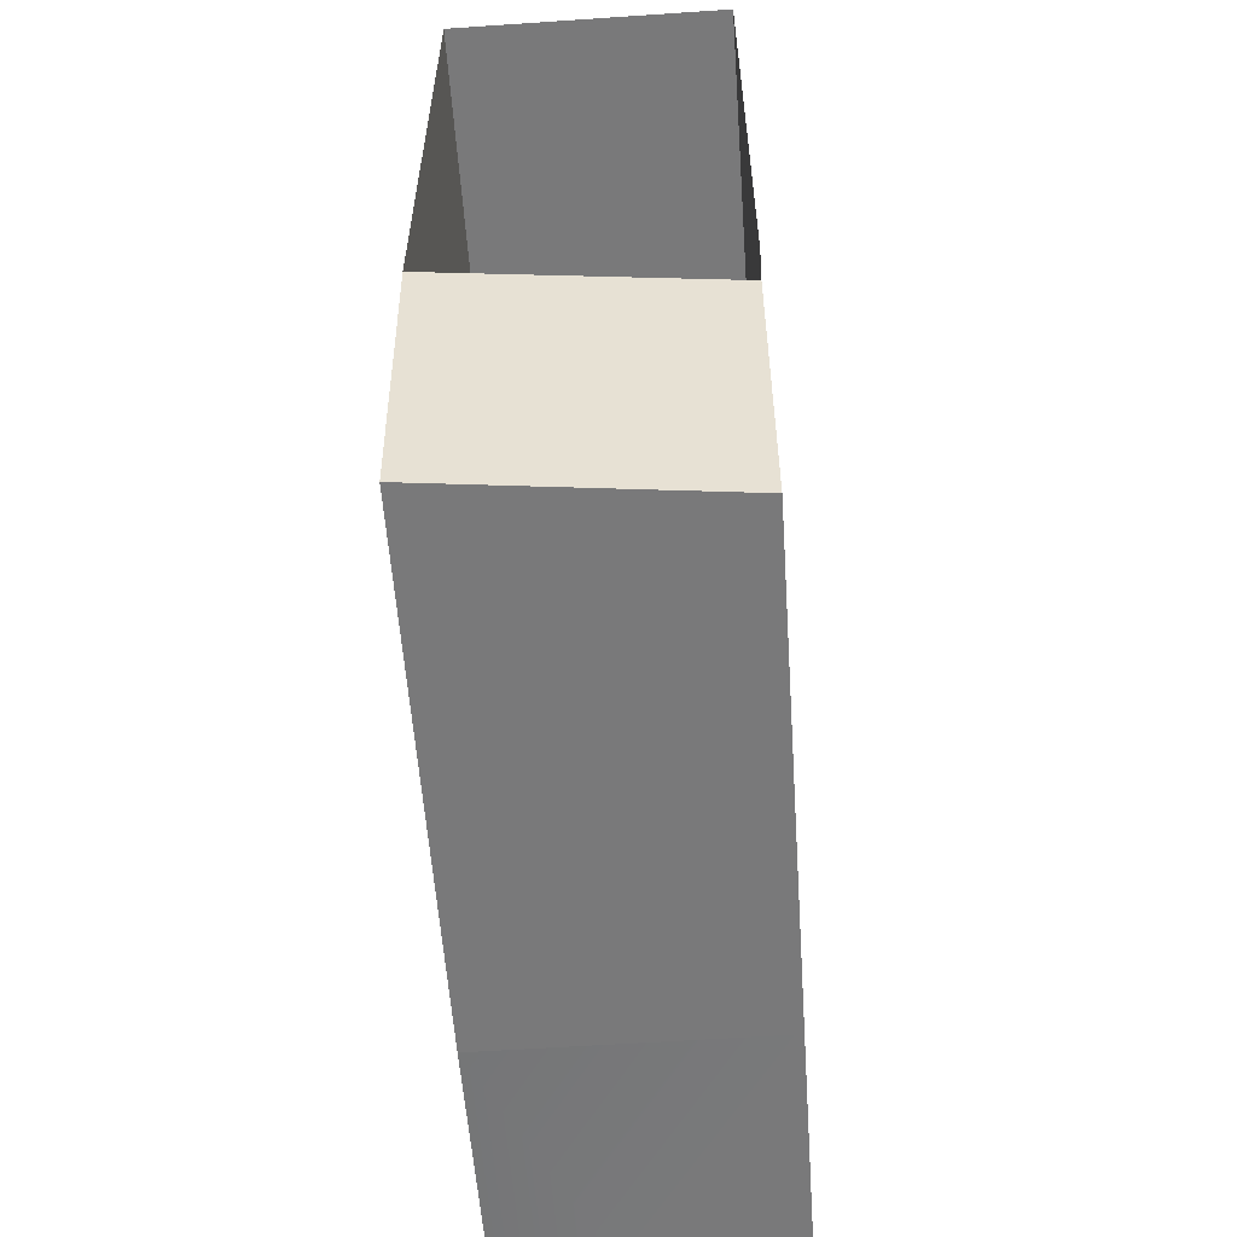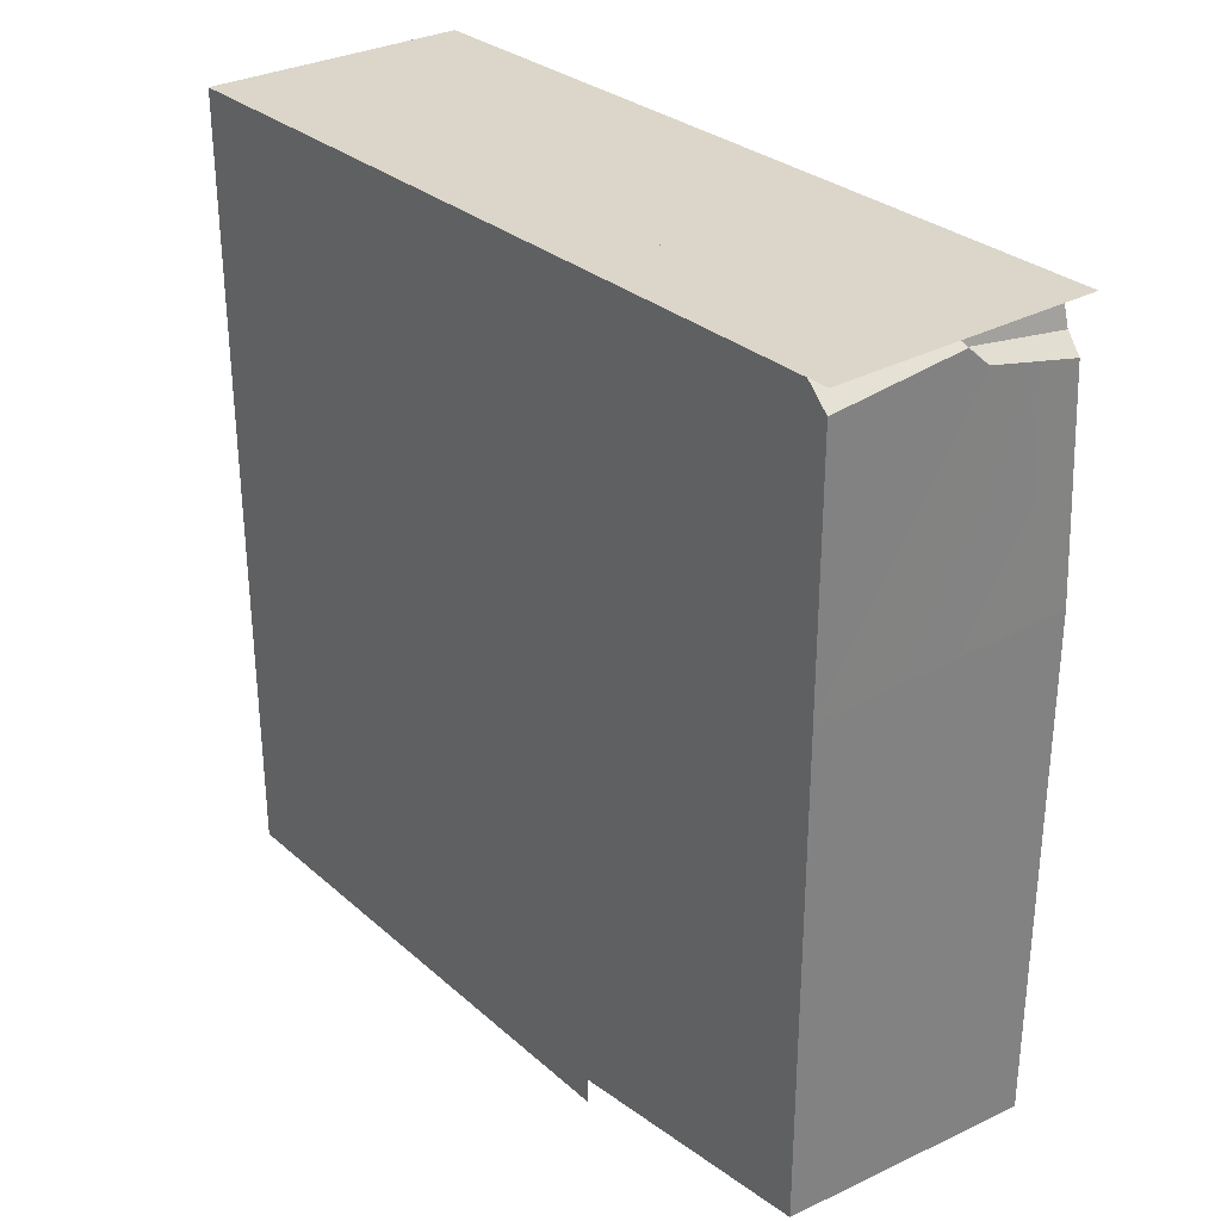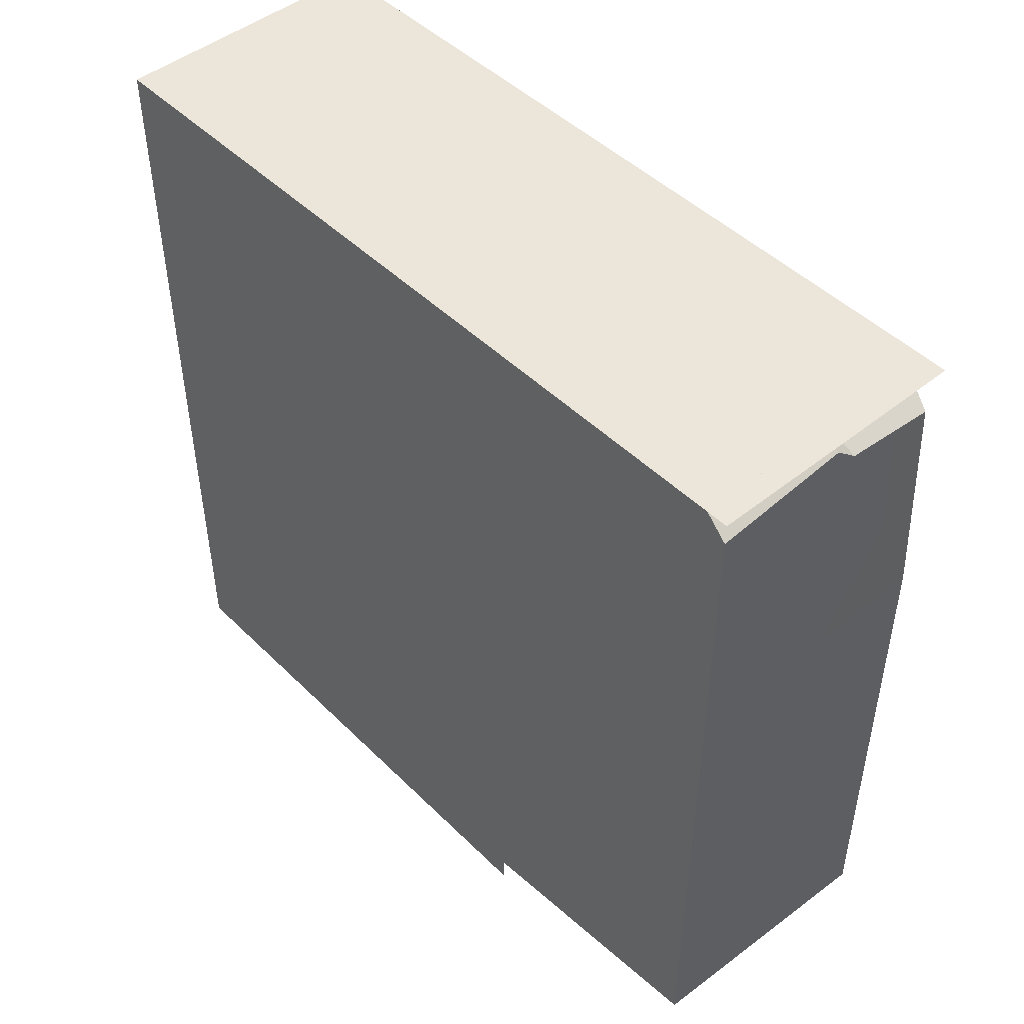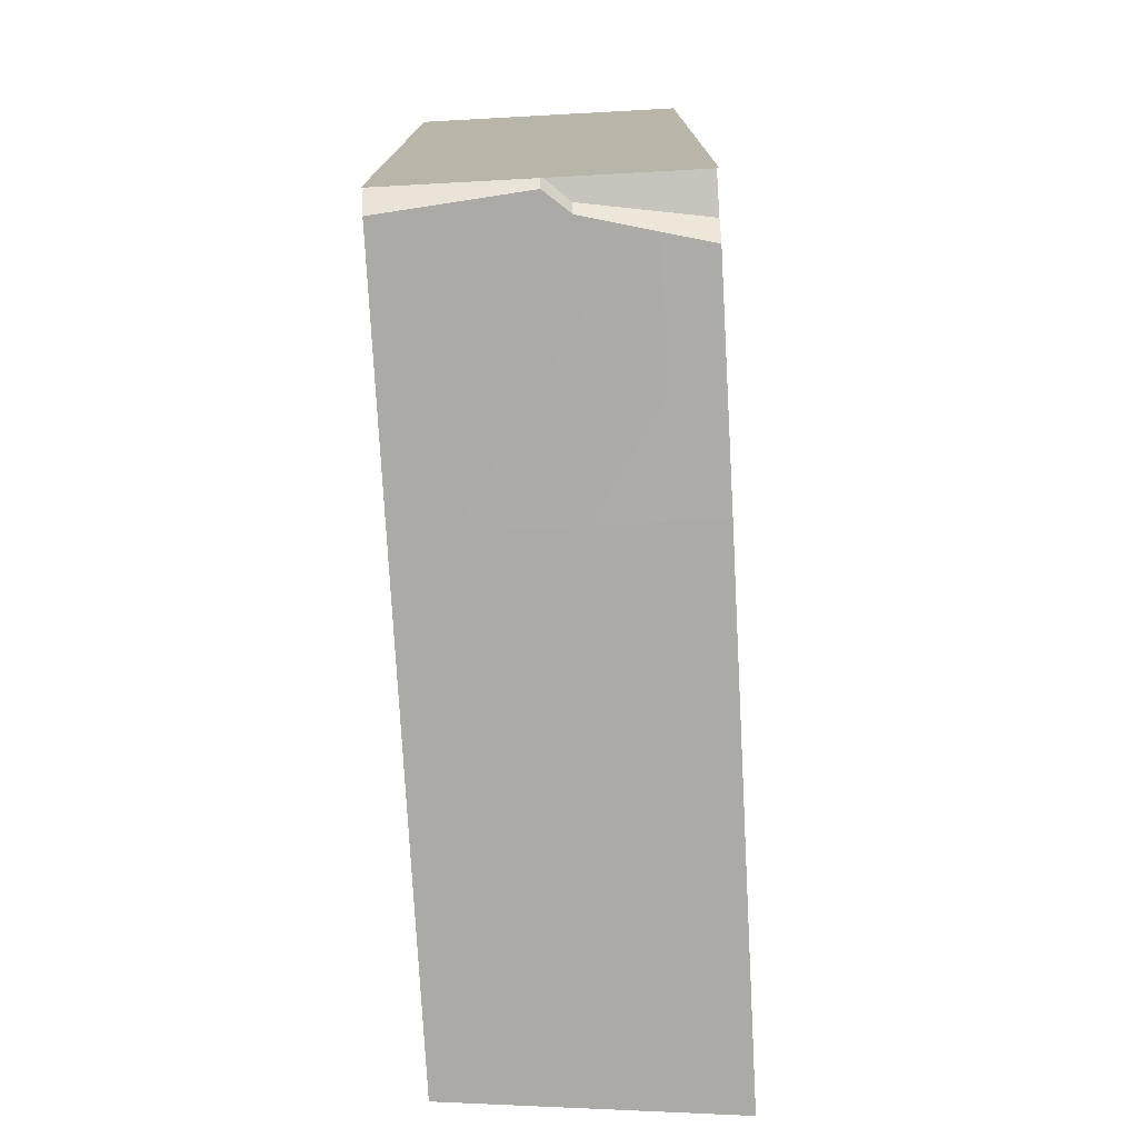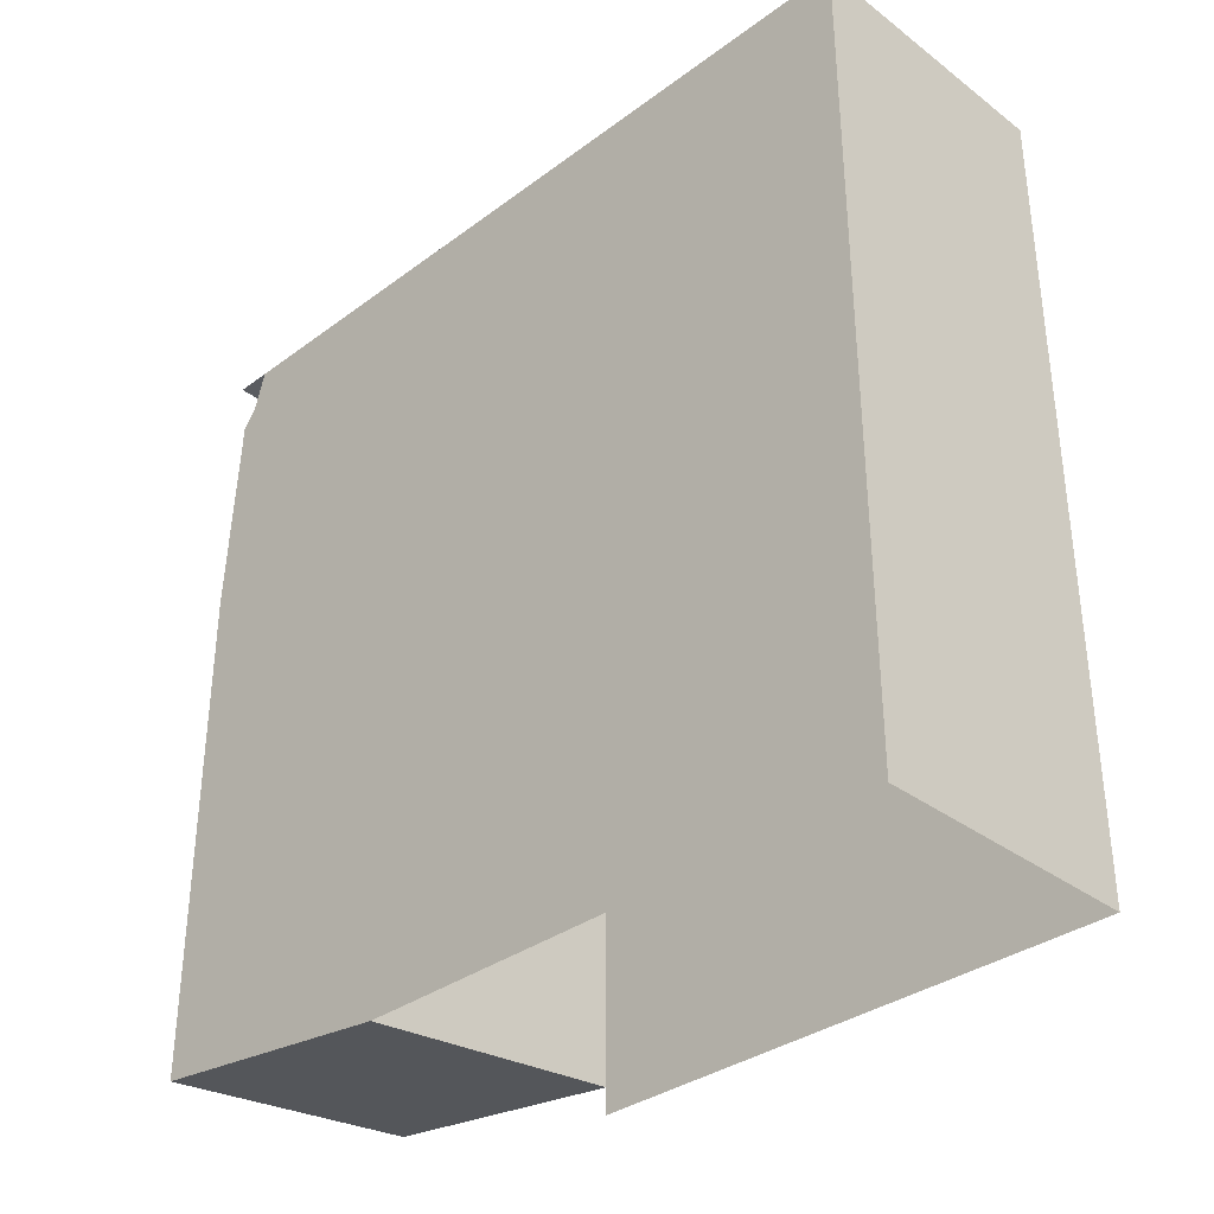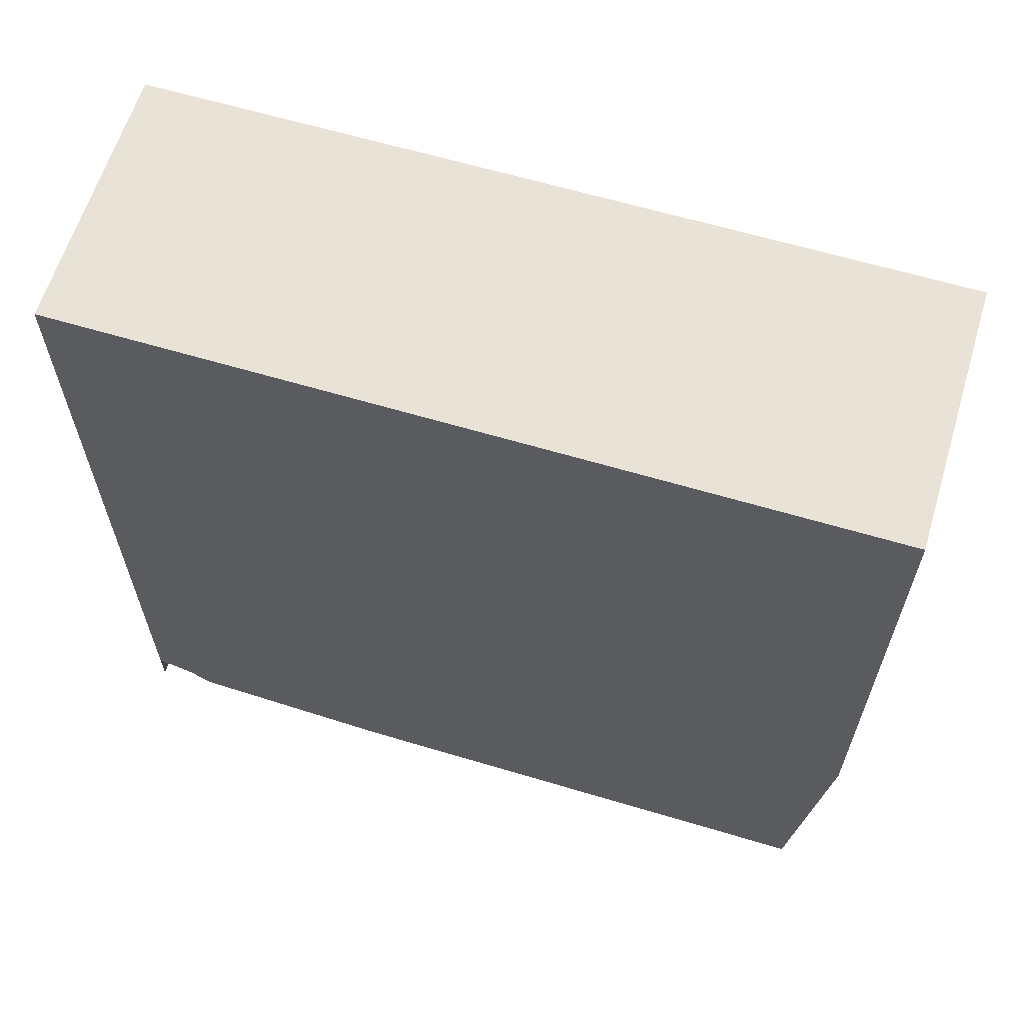
<metadata>
{"format":"obj","ext":"obj","renderer":"f3d","projection":"perspective","resolution":1024,"background":"white","views":[{"elev":-57.8,"azim":4.0,"up":"+Z"},{"elev":30.0,"azim":141.3,"up":"+Y"},{"elev":47.2,"azim":137.8,"up":"+Y"},{"elev":-75.9,"azim":-176.9,"up":"+Z"},{"elev":-34.3,"azim":-45.2,"up":"+Y"},{"elev":62.5,"azim":-73.1,"up":"+Z"}]}
</metadata>
<code>
g _Combined_Vis8_0
v -0.5 1.285 -1.458
v -0.08665 1.395 -1.5
v -0.08665 1.421 -1.42
v -0.5 1.285 -1.458
v -0.08665 1.421 -1.42
v -0.5 1.353 -1.405
v -0.08665 1.421 -1.42
v -1.759e-05 1.5 -1.42
v -0.5 1.5 -1.362
v -0.5 1.353 -1.405
v 0.5 0.5 -0.5001
v -0.5 0.5 -0.5001
v -0.5 1.421 -0.5001
v 0.5 1.421 -0.5001
v 0.5 1.5 -0.5001
v -0.5 1.5 -0.5001
v -0.5 1.285 -1.458
v -0.5 0.5 -0.5001
v -0.5 0.5 -1.5
v -0.5 1.353 -1.405
v -0.5 1.421 -0.5001
v -0.5 1.5 -0.5001
v -0.5 1.5 -1.362
v -1.758e-05 1.47 -1.5
v 0.5 1.421 -1.5
v 0.5 1.5 -1.42
v -1.759e-05 1.5 -1.42
v 0.5 1.421 -0.5001
v 0.5 1.5 -0.5001
v 0.5 1.5 -1.42
v 0.5 0.5 -0.5001
v 0.5 0.5 -1.5
v 0.5 1.421 -1.5
v -1.759e-05 1.5 -1.42
v 0.5 1.5 -1.42
v 0.5 1.5 -0.5001
v -0.5 1.5 -1.362
v -0.5 1.5 -0.5001
v -0.08665 1.395 -1.5
v -1.758e-05 1.47 -1.5
v -1.759e-05 1.5 -1.42
v -0.08665 1.421 -1.42
v -0.5 0.5 -1.5
v -0.08665 1.395 -1.5
v -0.5 1.285 -1.458
v 0.5 0.5 -1.5
v 0.5 1.421 -1.5
v -1.758e-05 1.47 -1.5
v 0.5 -1.403 -0.5001
v 0.5 -1.283 -1.5
v -0.5 -1.385 -1.5
v -0.5 -1.5 -0.5001
v 0.5 -0.5 -0.5001
v 0.5 -0.5 -1.5
v 0.5 -1.283 -1.5
v 0.5 -1.403 -0.5001
v 0.5 -0.5 -1.5
v -0.5 -0.5 -1.5
v -0.5 -1.385 -1.5
v 0.5 -1.283 -1.5
v -0.5 -0.5 -1.5
v -0.5 -0.5 -0.5001
v -0.5 -1.5 -0.5001
v -0.5 -1.385 -1.5
v 0.5 -1.403 -0.5001
v -0.5 -1.5 -0.5001
v -0.5 -0.5 -0.5001
v 0.5 -0.5 -0.5001
v -0.5 0.5 1.5
v -0.5 -0.5 1.5
v -0.5 -0.5 0.5
v -0.5 0.5 0.5
v -0.5 -1.5 -0.5001
v -0.5 -0.5 -0.5001
v -0.5 -0.5 0.5
v -0.5 -1.5 0.4999
v -0.5 -1.5 0.4999
v -0.5 -0.5 0.5
v -0.5 -0.5 1.5
v -0.5 -1.5 1.5
v 0.5 1.5 -0.5001
v -0.5 1.5 -0.5001
v -0.5 1.5 -1.5
v 0.5 1.5 -1.5
v 0.5 1.5 0.4999
v -0.5 1.5 0.4999
v -0.5 1.5 -0.5001
v 0.5 1.5 -0.5001
v 0.5 1.5 1.5
v -0.5 1.5 1.5
v -0.5 1.5 0.4999
v 0.5 1.5 0.4999
v 0.5 0.5 0.4999
v 0.5 -0.5 0.4999
v 0.5 -0.5 1.5
v 0.5 0.5 1.5
v 0.5 0.5 -0.5001
v 0.5 -0.5 -0.5001
v 0.5 -0.5 0.4999
v 0.5 0.5 0.4999
v 0.5 0.5 -1.5
v 0.5 -0.5 -1.5
v 0.5 -0.5 -0.5001
v 0.5 0.5 -0.5001
v 0.5 1.5 -0.5001
v 0.5 0.5 -0.5001
v 0.5 0.5 0.4999
v 0.5 1.5 0.4999
v 0.5 1.5 0.4999
v 0.5 0.5 0.4999
v 0.5 0.5 1.5
v 0.5 1.5 1.5
v 0.5 1.5 1.5
v 0.5 0.5 1.5
v -0.5 0.5 1.5
v -0.5 1.5 1.5
v 0.5 0.5 1.5
v 0.5 -0.5 1.5
v -0.5 -0.5 1.5
v -0.5 0.5 1.5
v 0.5 -0.5 1.5
v 0.5 -1.5 1.5
v -0.5 -1.5 1.5
v -0.5 -0.5 1.5
v -0.5 0.5 -1.5
v -0.5 -0.5 -1.5
v 0.5 -0.5 -1.5
v 0.5 0.5 -1.5
v -0.5 1.5 1.5
v -0.5 0.5 1.5
v -0.5 0.5 0.5
v -0.5 1.5 0.4999
v -0.5 1.5 0.4999
v -0.5 0.5 0.5
v -0.5 0.5 -0.5001
v -0.5 1.5 -0.5001
v -0.5 0.5 -0.5001
v -0.5 -0.5 -0.5001
v -0.5 -0.5 -1.5
v -0.5 0.5 -1.5
v -0.5 0.5 0.5
v -0.5 -0.5 0.5
v -0.5 -0.5 -0.5001
v -0.5 0.5 -0.5001
v 0.5 -1.5 0.4999
v 0.5 -0.5 0.4999
v 0.5 -0.5 -0.5001
v 0.5 -1.5 -0.5001
v 0.5 -1.5 1.5
v 0.5 -0.5 1.5
v 0.5 -0.5 0.4999
v 0.5 -1.5 0.4999
g _Combined_Vis8_0_0
f 3 2 1
f 6 5 4
f 9 8 7
f 10 9 7
f 13 12 11
f 14 13 11
f 14 15 13
f 15 16 13
f 19 18 17
f 18 20 17
f 18 21 20
f 21 22 20
f 22 23 20
f 26 25 24
f 27 26 24
f 30 29 28
f 30 28 31
f 30 31 32
f 33 30 32
f 36 35 34
f 36 34 37
f 38 36 37
f 41 40 39
f 42 41 39
f 45 44 43
f 44 46 43
f 44 47 46
f 44 48 47
f 51 50 49
f 52 51 49
f 55 54 53
f 56 55 53
f 59 58 57
f 60 59 57
f 63 62 61
f 64 63 61
f 67 66 65
f 68 67 65
f 71 70 69
f 72 71 69
f 75 74 73
f 76 75 73
f 79 78 77
f 80 79 77
f 83 82 81
f 84 83 81
f 87 86 85
f 88 87 85
f 91 90 89
f 92 91 89
f 95 94 93
f 96 95 93
f 99 98 97
f 100 99 97
f 103 102 101
f 104 103 101
f 107 106 105
f 108 107 105
f 111 110 109
f 112 111 109
f 115 114 113
f 116 115 113
f 119 118 117
f 120 119 117
f 123 122 121
f 124 123 121
f 127 126 125
f 128 127 125
f 131 130 129
f 132 131 129
f 135 134 133
f 136 135 133
f 139 138 137
f 140 139 137
f 143 142 141
f 144 143 141
f 147 146 145
f 148 147 145
f 151 150 149
f 152 151 149

</code>
